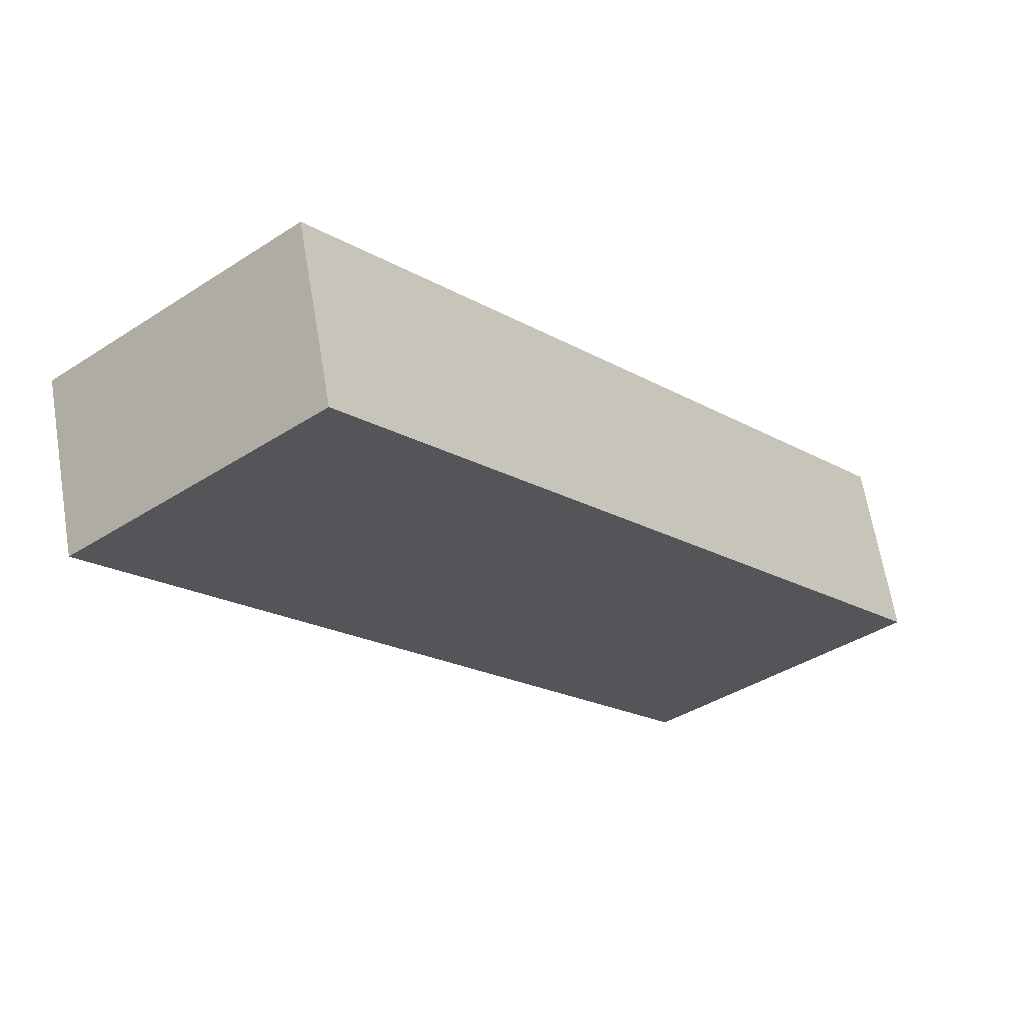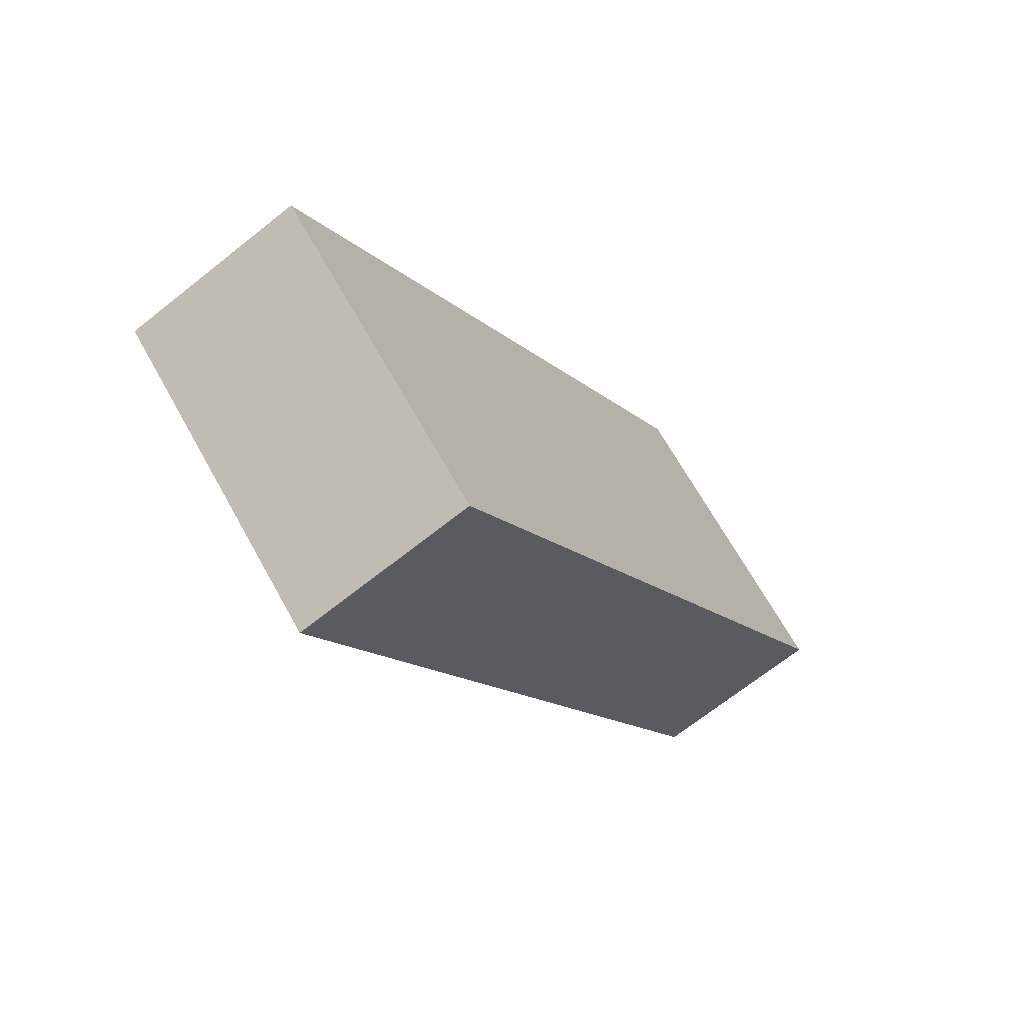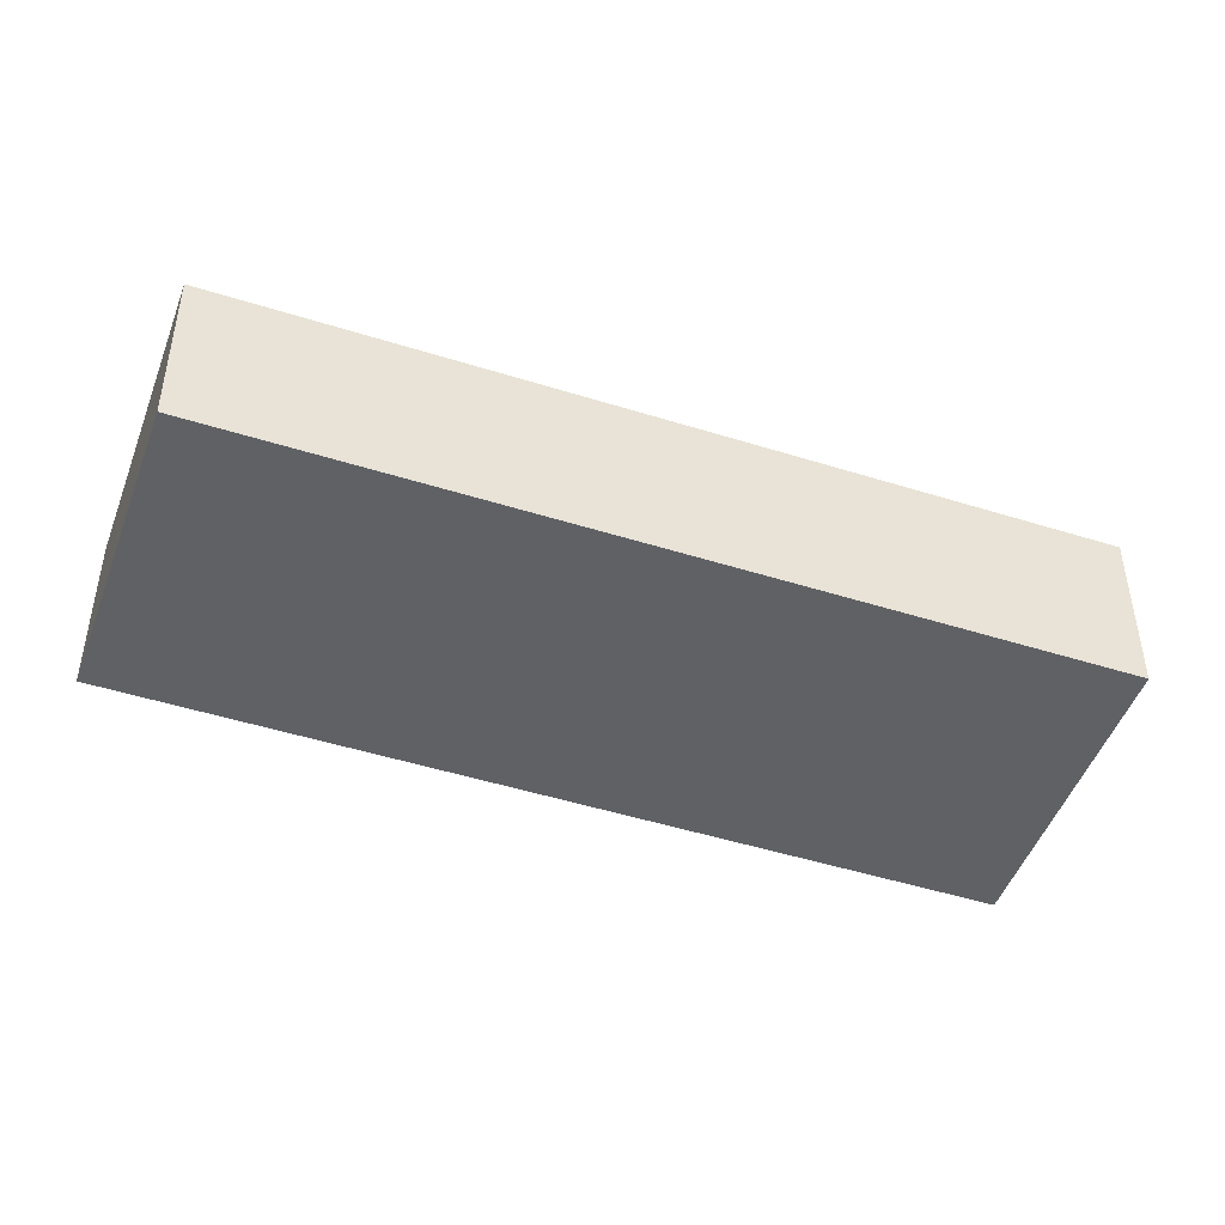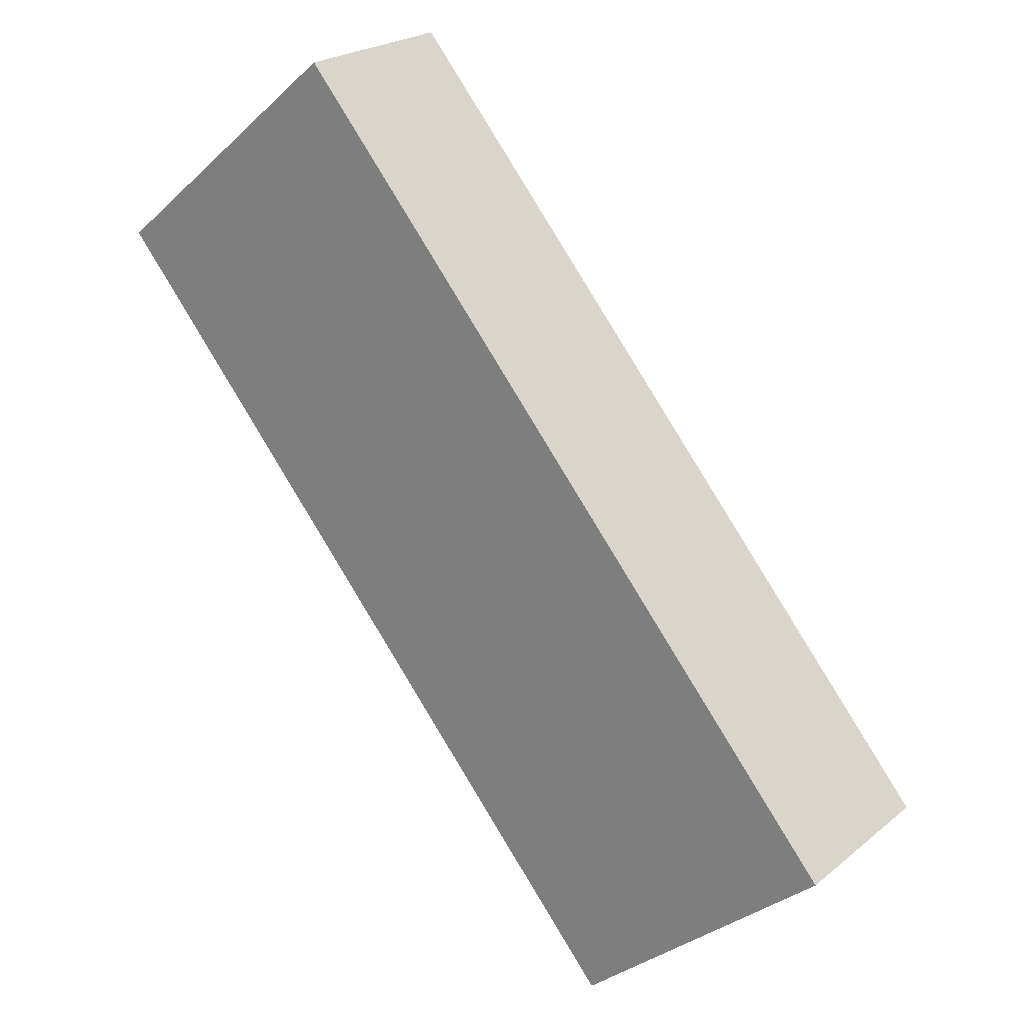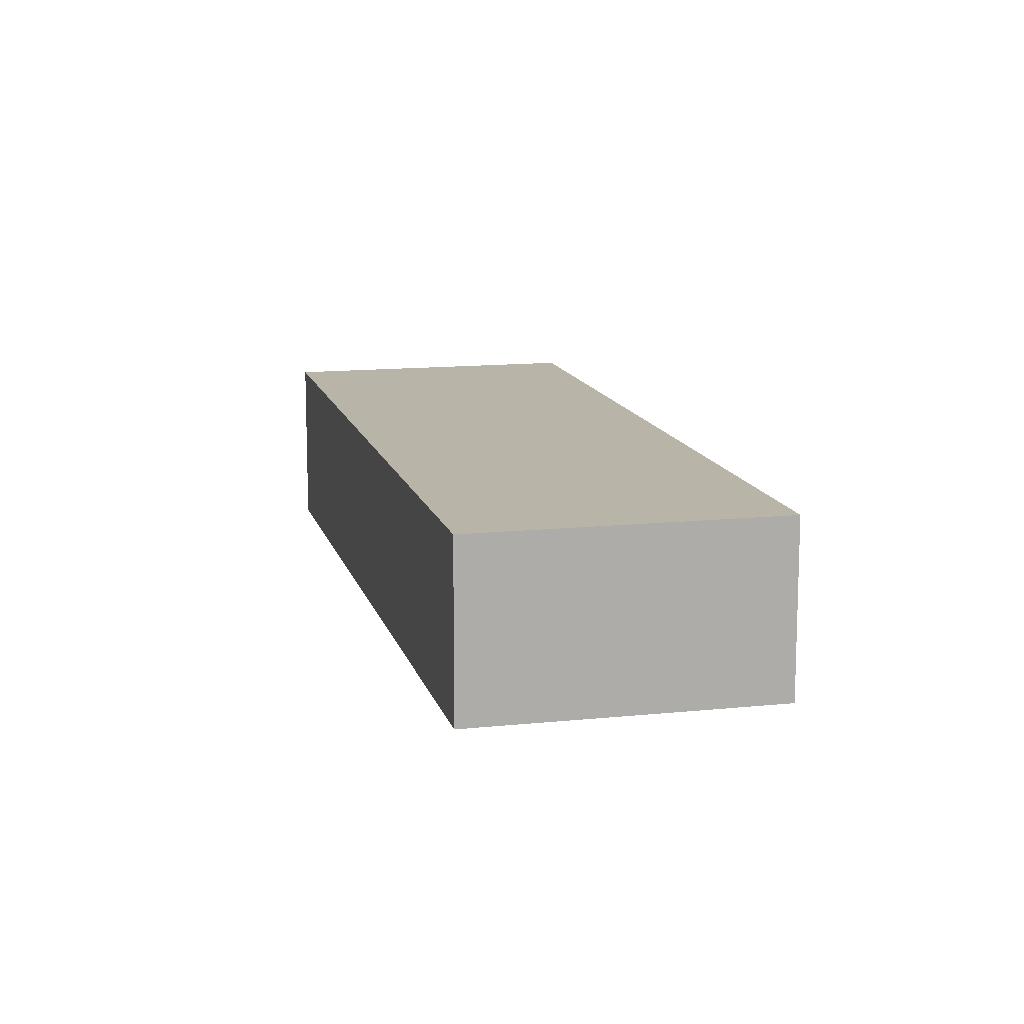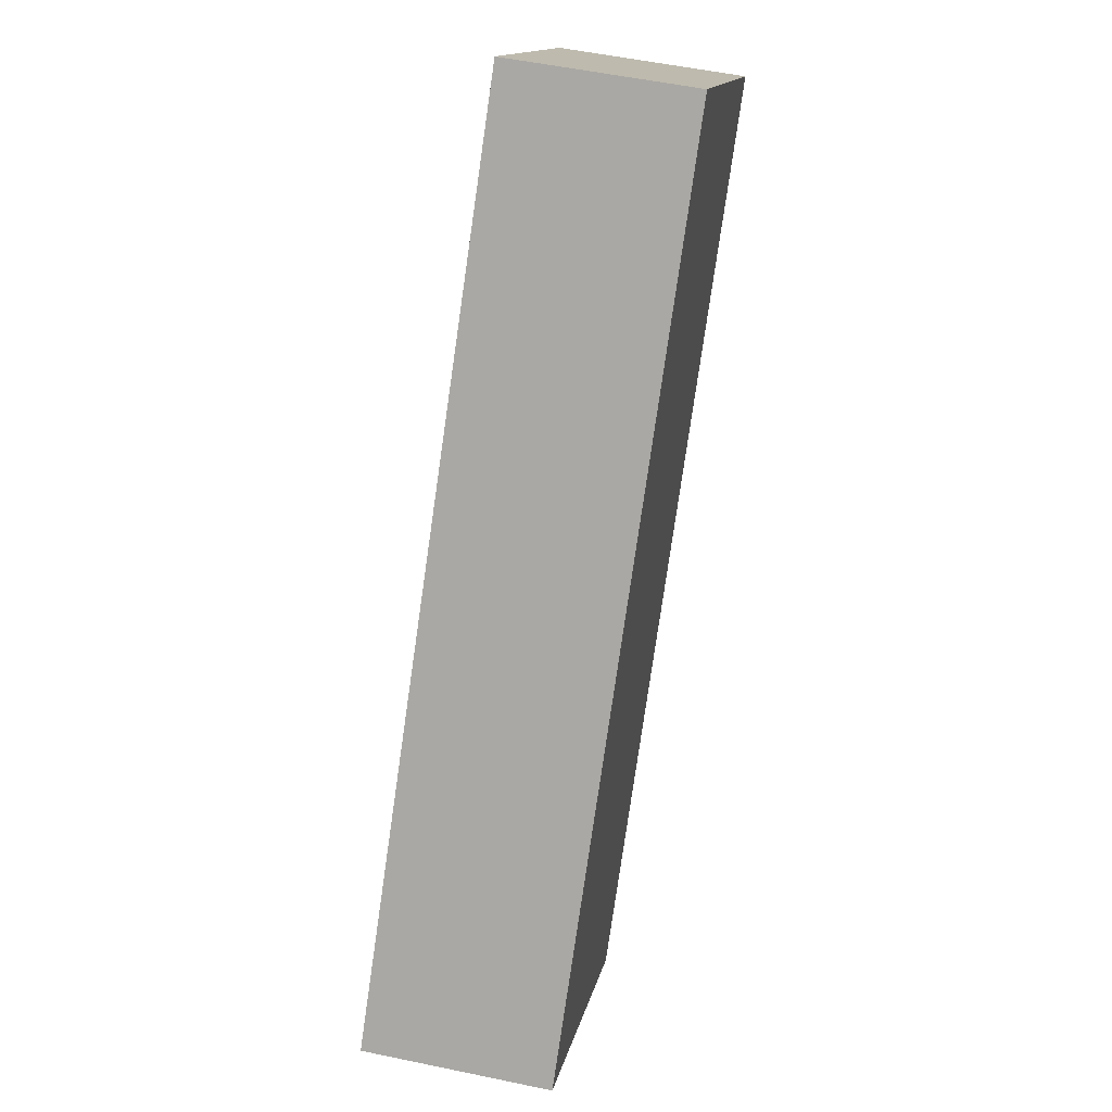
<metadata>
{"format":"obj","ext":"obj","renderer":"f3d","projection":"perspective","resolution":1024,"background":"white","views":[{"elev":64.9,"azim":-9.5,"up":"+Y"},{"elev":-68.1,"azim":128.7,"up":"+Y"},{"elev":-47.7,"azim":-69.5,"up":"+Z"},{"elev":22.6,"azim":36.3,"up":"+Y"},{"elev":13.0,"azim":26.5,"up":"+Z"},{"elev":53.2,"azim":102.7,"up":"+Y"}]}
</metadata>
<code>
g default
v 2.946 2.015 0.6
v 2.622 2.4 0.6
v 2.808 1.899 0.6
v 2.485 2.284 0.6
v 2.808 1.899 0.5
v 2.485 2.284 0.5
v 2.946 2.015 0.5
v 2.622 2.4 0.5
g pCube240
f 1 2 4 3
f 3 4 6 5
f 5 6 8 7
f 7 8 2 1
f 2 8 6 4
f 7 1 3 5

</code>
